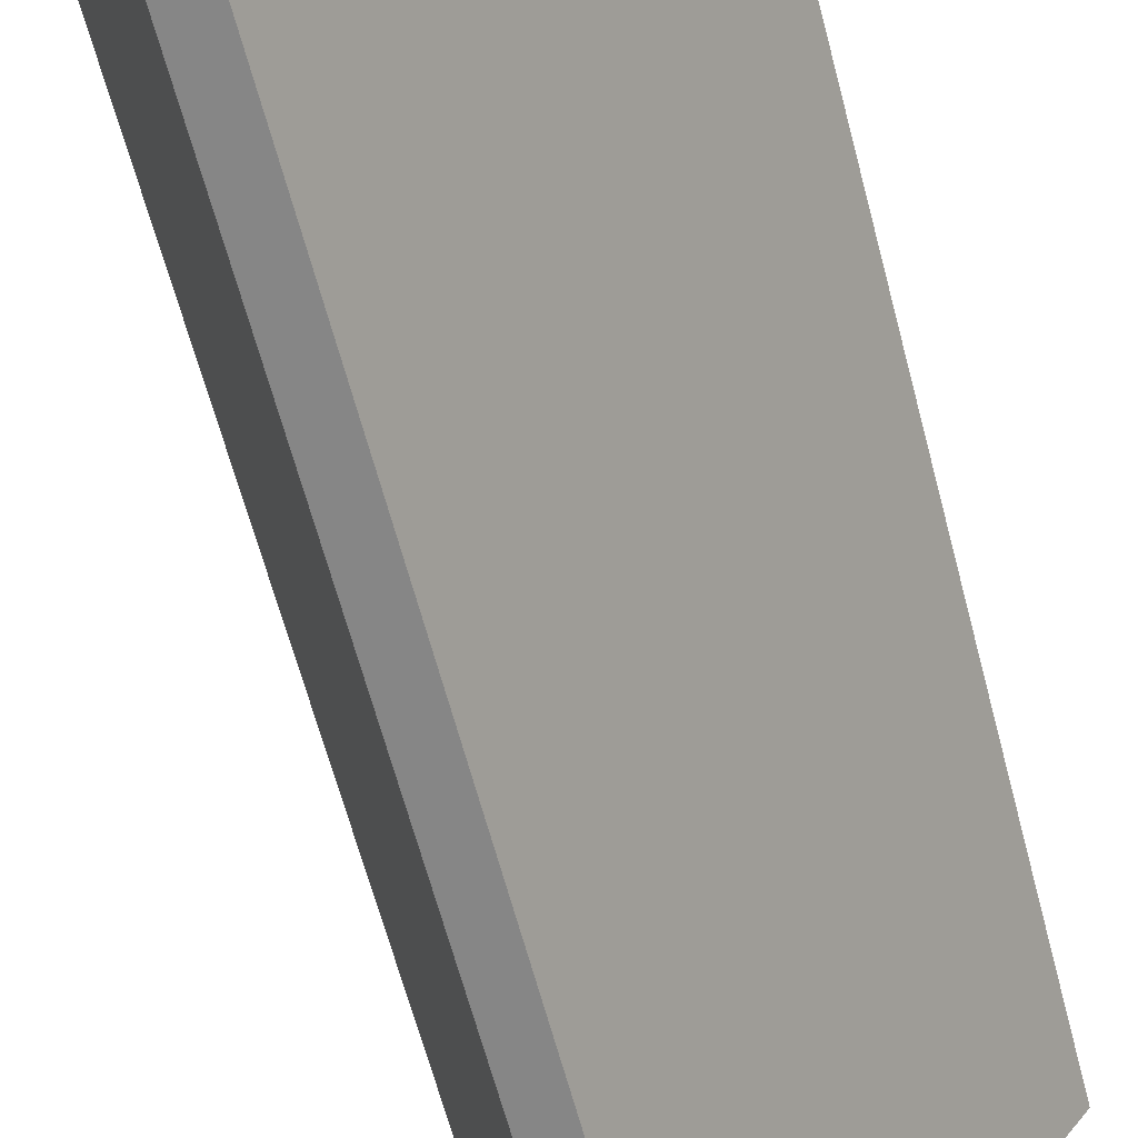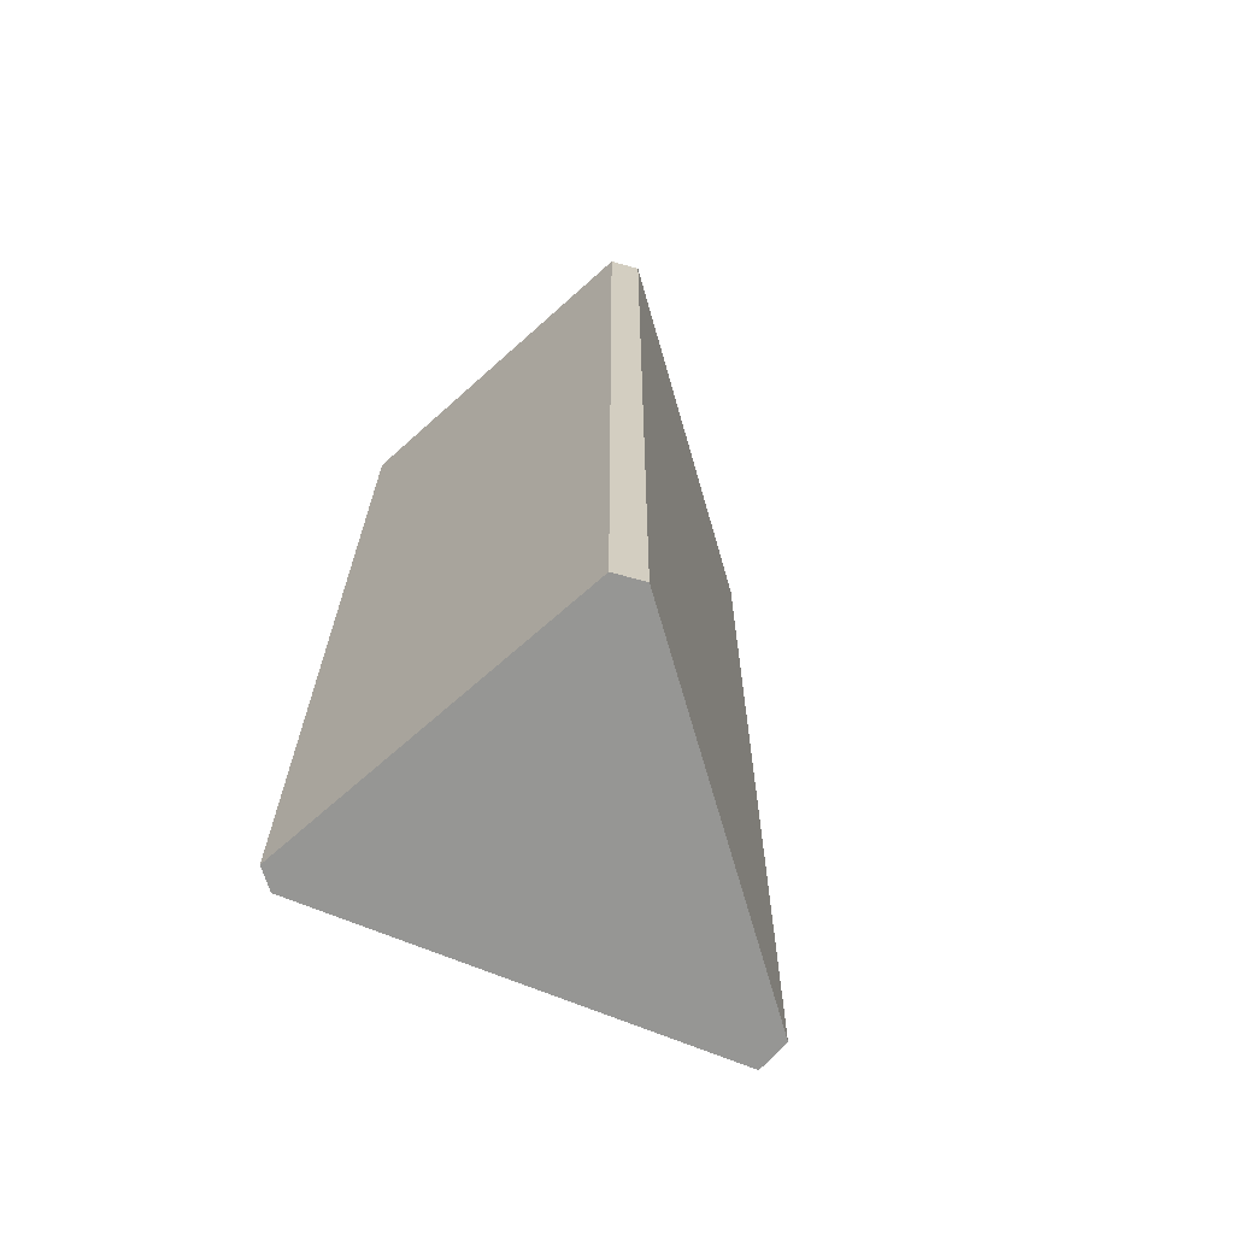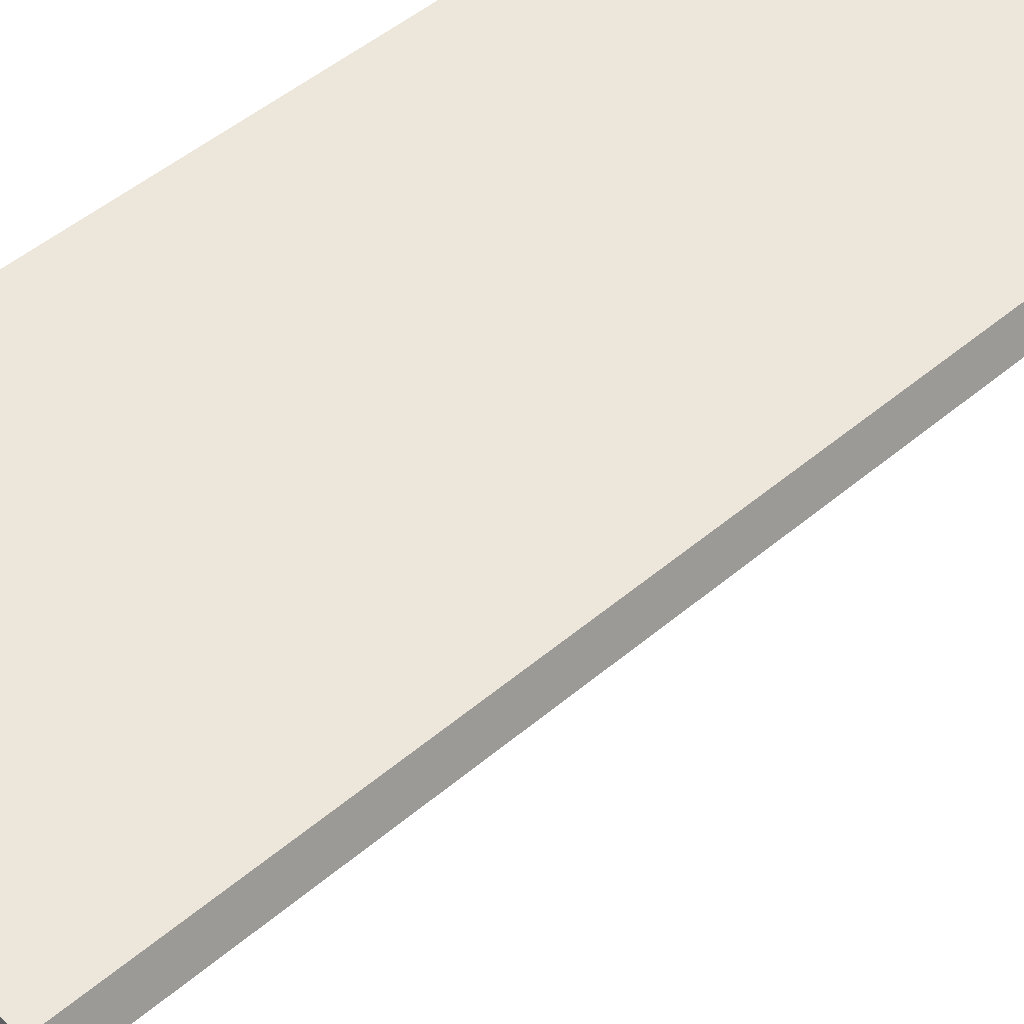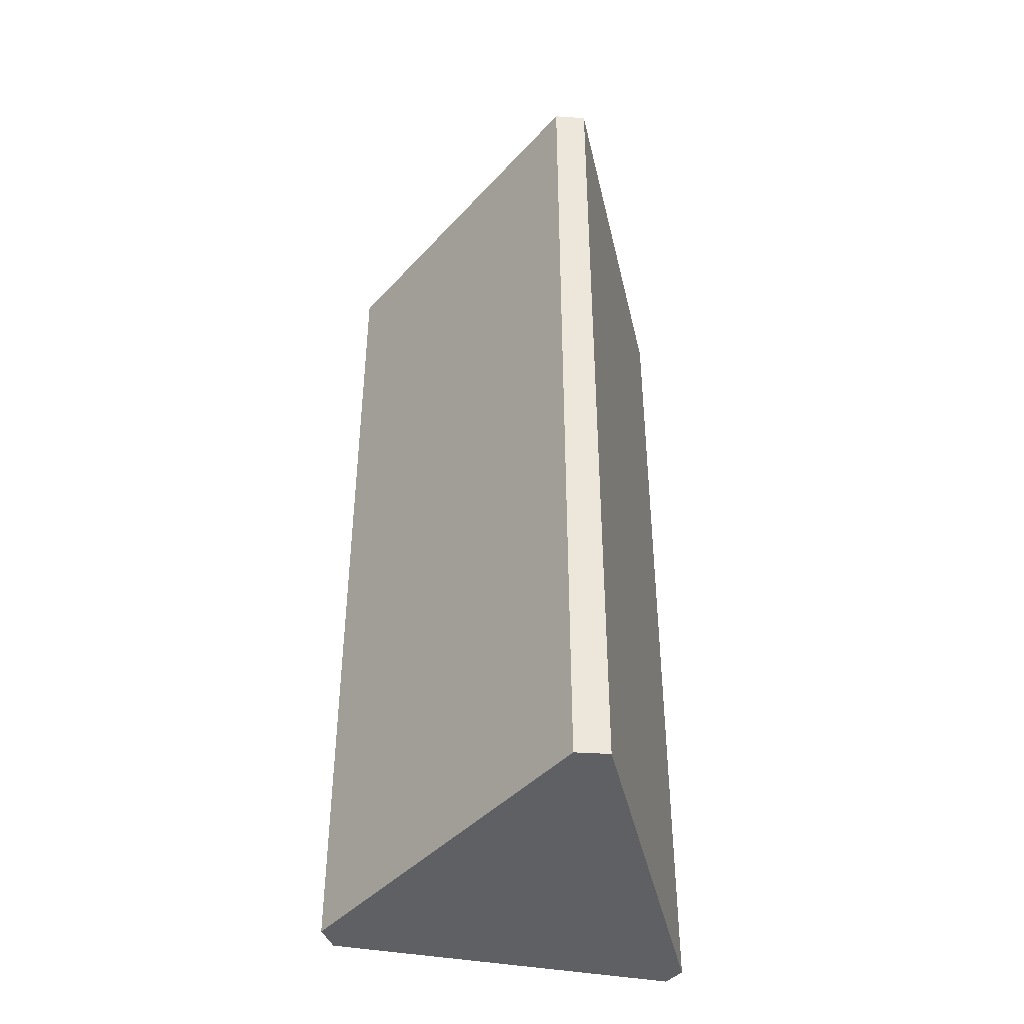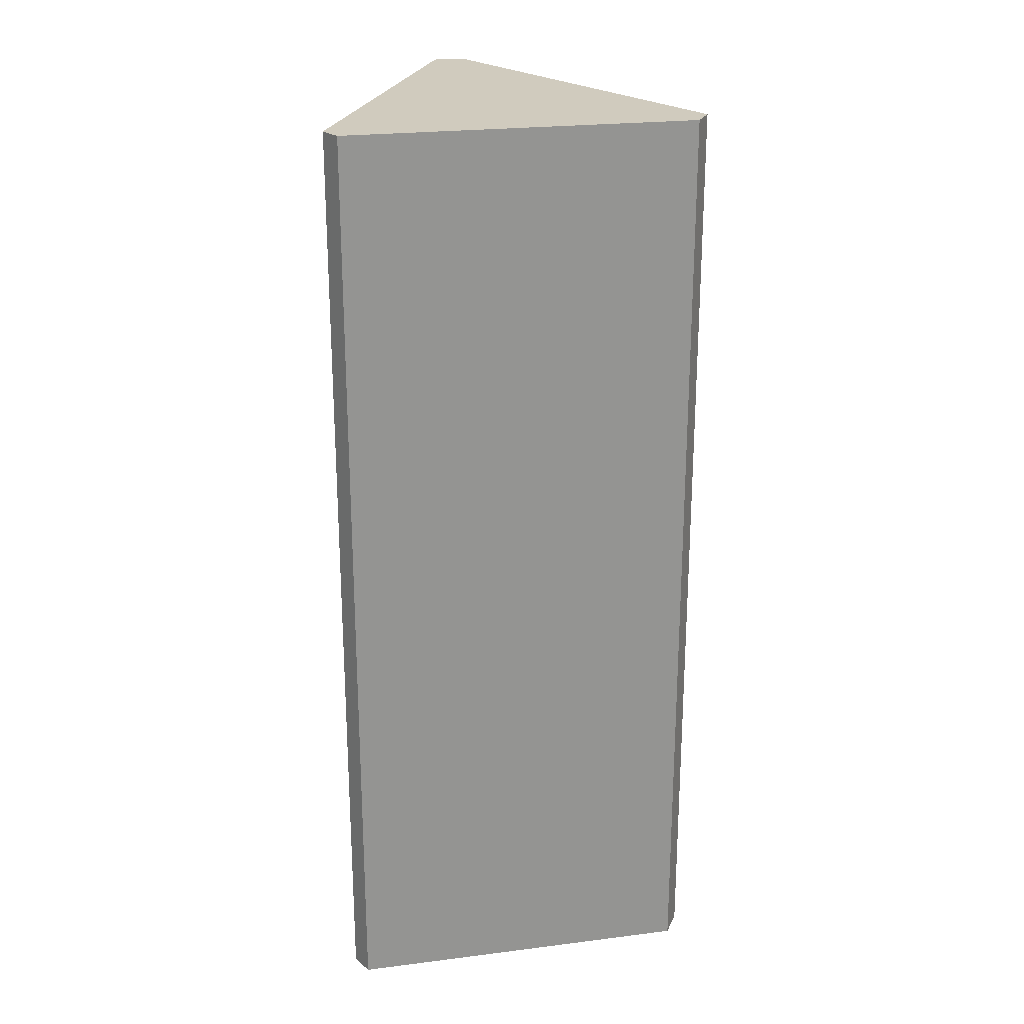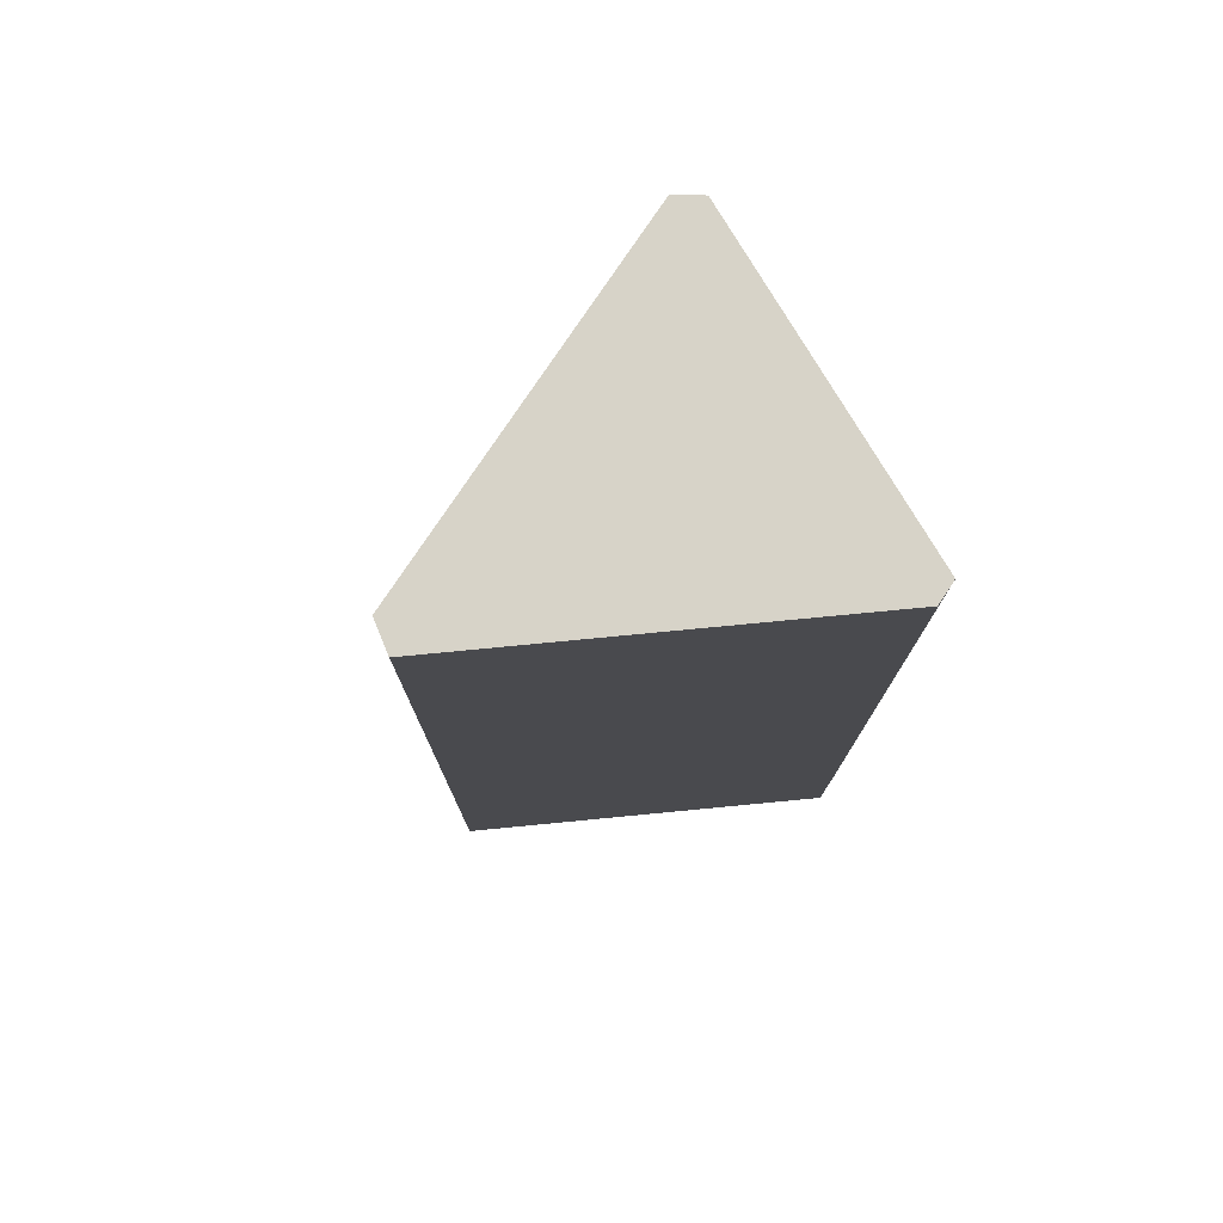
<metadata>
{"format":"obj","ext":"obj","renderer":"f3d","projection":"perspective","resolution":1024,"background":"white","views":[{"elev":-62.7,"azim":14.6,"up":"+Z"},{"elev":-67.7,"azim":51.4,"up":"+Y"},{"elev":48.1,"azim":46.4,"up":"+Z"},{"elev":-42.4,"azim":177.1,"up":"+Y"},{"elev":23.3,"azim":-2.6,"up":"+Y"},{"elev":76.7,"azim":-111.1,"up":"+Y"}]}
</metadata>
<code>
v  0.407 26.87 0.581
v  3.085 26.87 -11.04
v  0 26.87 1.645e-15
v  10.28 26.87 -1.058
v  4.055 26.87 -11.06
v  10.61 26.87 -1.844
v  3.085 6.757e-16 -11.04
v  0 0 0
v  0.407 -3.558e-17 0.581
v  10.28 6.478e-17 -1.058
v  10.61 1.129e-16 -1.844
v  4.055 6.772e-16 -11.06
g defaultobject
f 1 2 3
f 2 1 4
f 2 4 5
f 5 4 6
f 7 3 2
f 3 7 8
f 8 1 3
f 1 8 9
f 9 4 1
f 4 9 10
f 10 6 4
f 6 10 11
f 11 5 6
f 5 11 12
f 12 2 5
f 2 12 7
f 8 10 9
f 10 8 7
f 10 7 11
f 11 7 12

</code>
